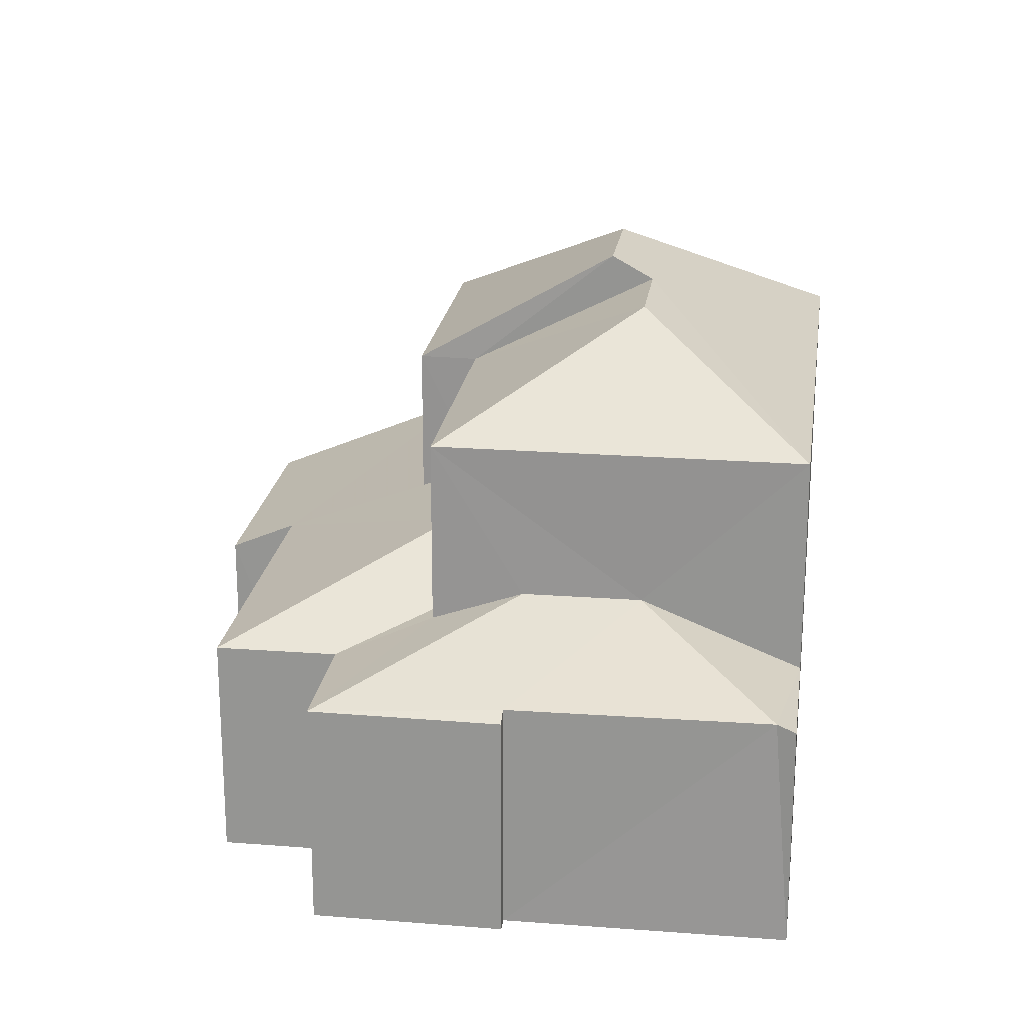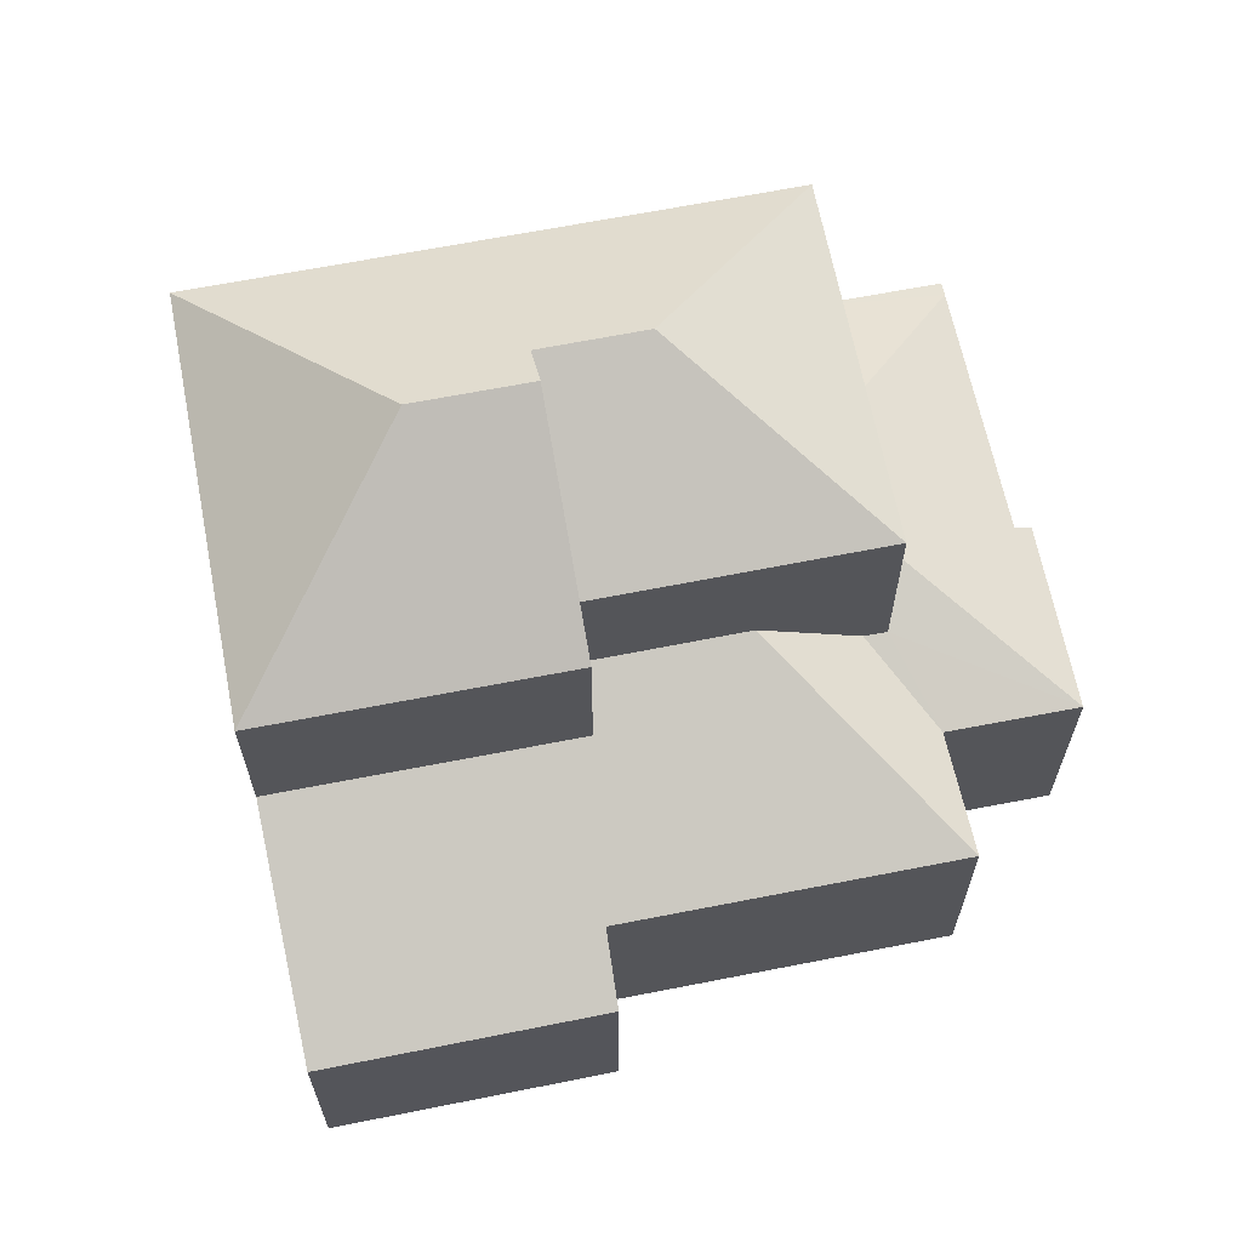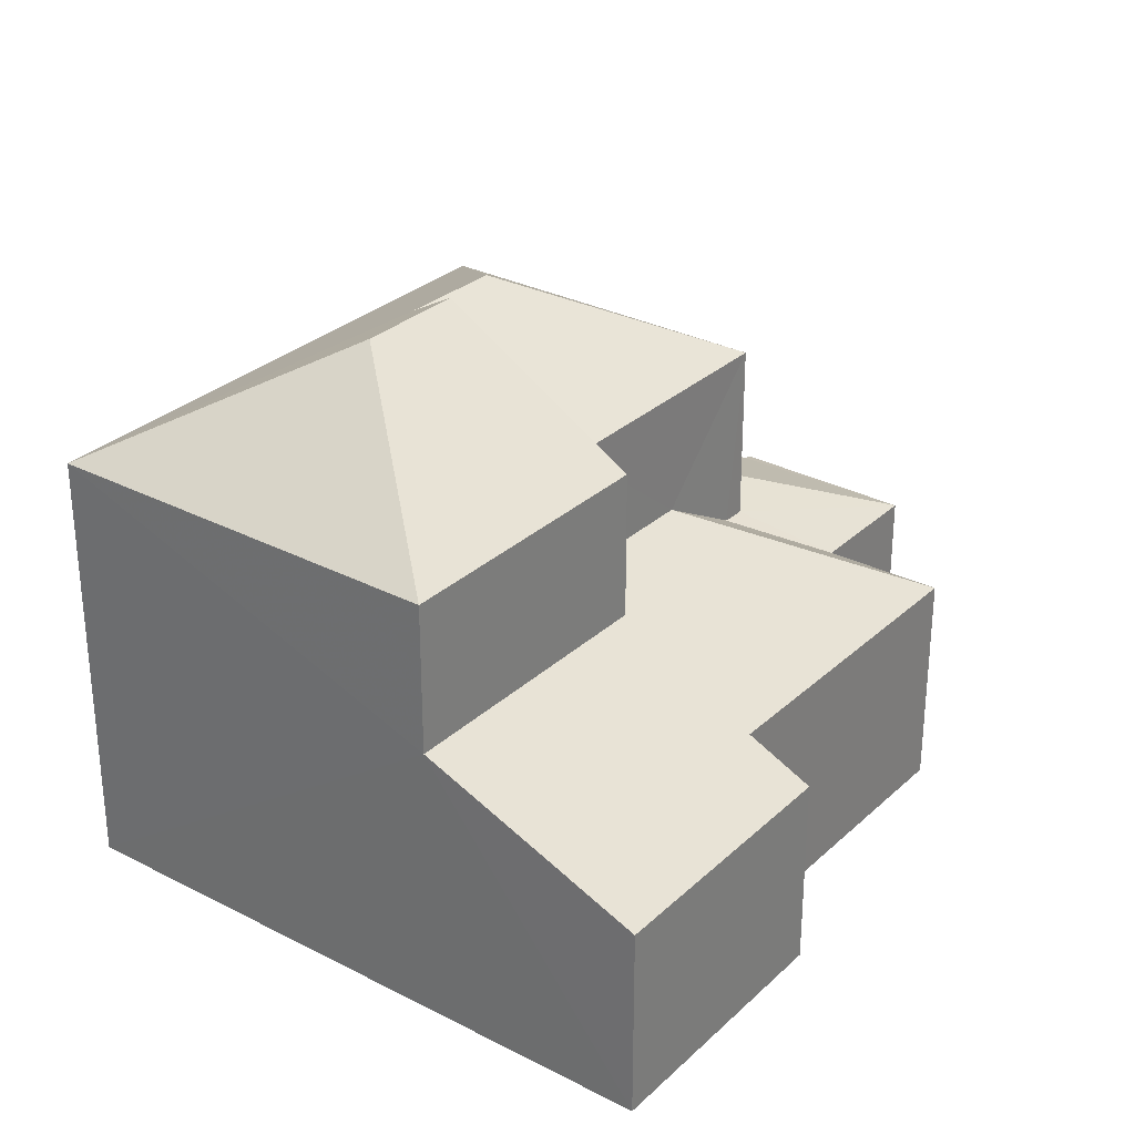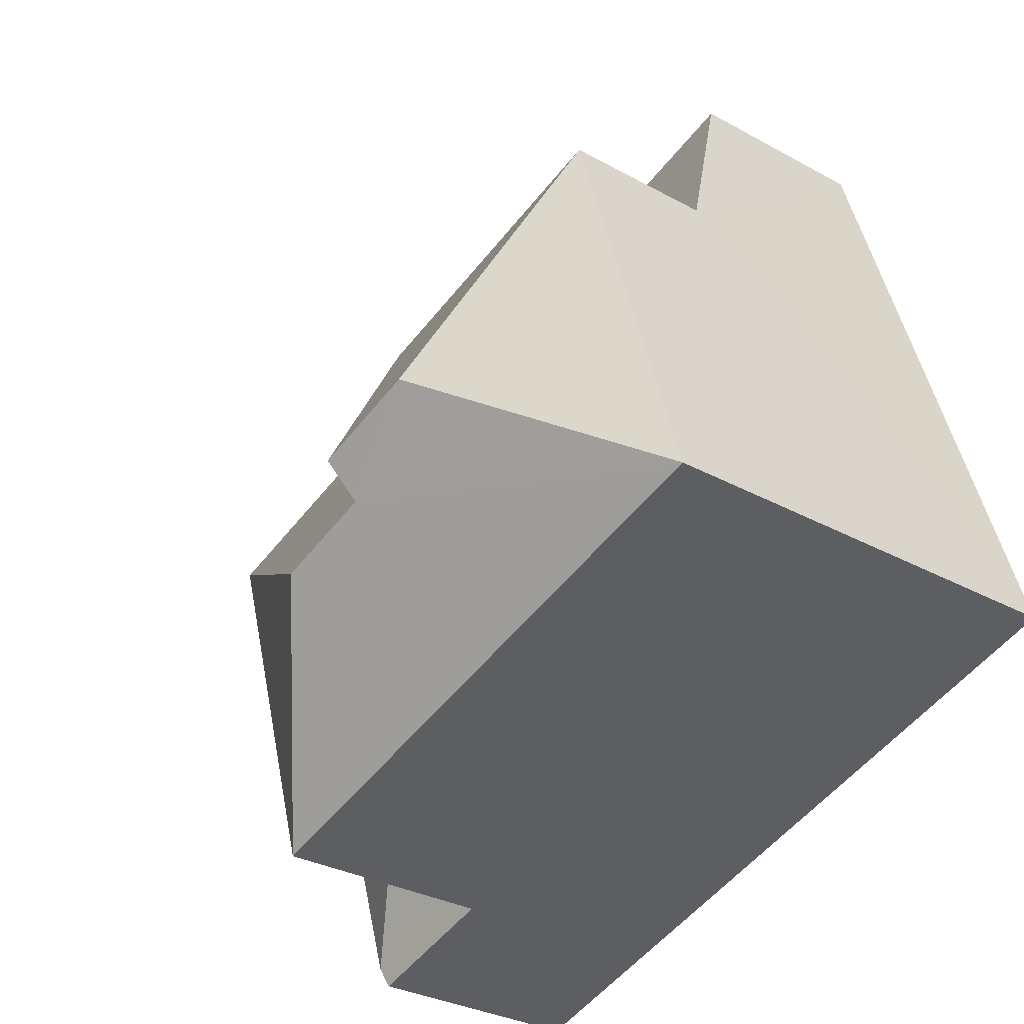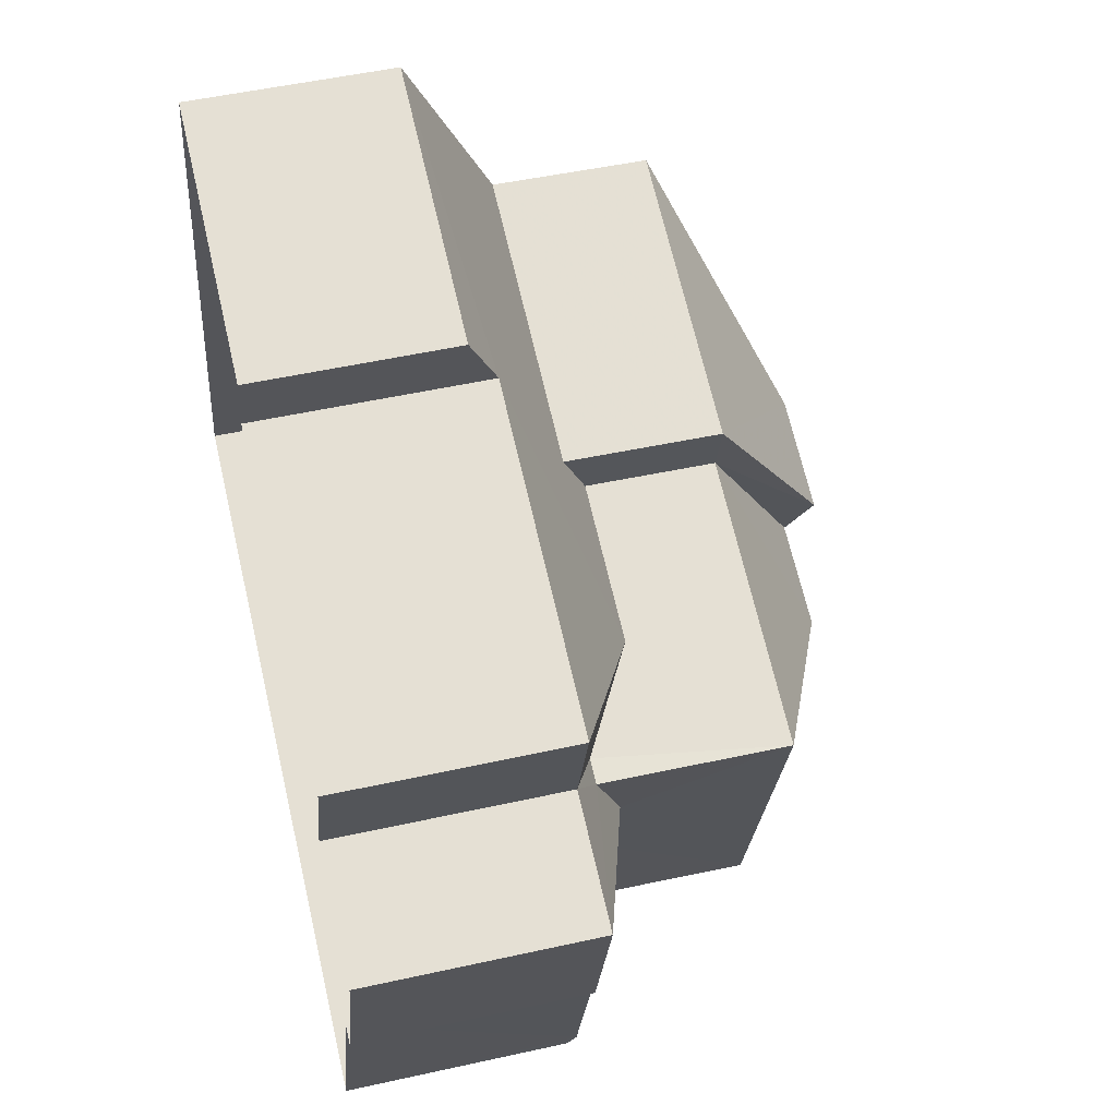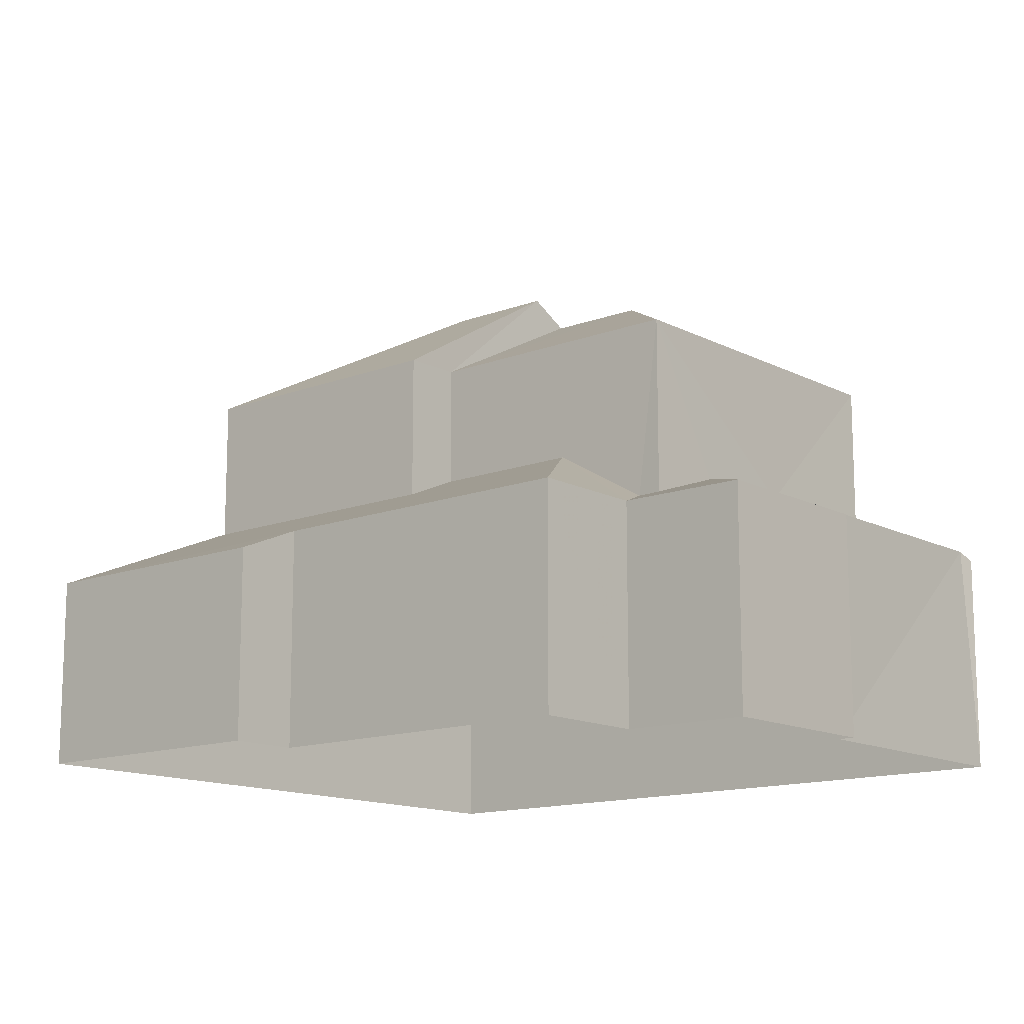
<metadata>
{"format":"obj","ext":"obj","renderer":"f3d","projection":"perspective","resolution":1024,"background":"white","views":[{"elev":21.4,"azim":-65.1,"up":"+Z"},{"elev":65.4,"azim":-174.3,"up":"+Z"},{"elev":29.8,"azim":144.2,"up":"+Z"},{"elev":-30.6,"azim":51.2,"up":"+Y"},{"elev":50.0,"azim":-103.6,"up":"+Y"},{"elev":-13.4,"azim":-122.2,"up":"+Z"}]}
</metadata>
<code>
v -3.153e+05 4.053e+04 7.616
v -3.153e+05 4.053e+04 7.616
v -3.153e+05 4.053e+04 7.611
v -3.153e+05 4.052e+04 7.614
v -3.153e+05 4.053e+04 7.615
v -3.153e+05 4.053e+04 7.616
v -3.153e+05 4.053e+04 7.616
v -3.153e+05 4.053e+04 7.617
v -3.153e+05 4.053e+04 7.616
v -3.153e+05 4.053e+04 7.617
v -3.153e+05 4.053e+04 15.73
v -3.153e+05 4.053e+04 13.97
v -3.153e+05 4.053e+04 13.97
v -3.153e+05 4.053e+04 15.73
v -3.153e+05 4.053e+04 13.97
v -3.153e+05 4.053e+04 13.97
v -3.153e+05 4.053e+04 15.38
v -3.153e+05 4.053e+04 15.38
v -3.153e+05 4.053e+04 12.15
v -3.153e+05 4.053e+04 12.15
v -3.153e+05 4.053e+04 11.79
v -3.153e+05 4.053e+04 10.85
v -3.153e+05 4.053e+04 10.85
v -3.153e+05 4.053e+04 11.79
v -3.153e+05 4.053e+04 10.43
v -3.153e+05 4.053e+04 10.43
v -3.153e+05 4.053e+04 13.97
v -3.153e+05 4.052e+04 13.97
v -3.153e+05 4.053e+04 10.85
v -3.153e+05 4.053e+04 11.32
v -3.153e+05 4.052e+04 10.96
v -3.153e+05 4.052e+04 10.85
v -3.153e+05 4.052e+04 10.85
v -3.153e+05 4.053e+04 11.76
v -3.153e+05 4.053e+04 11.76
v -3.153e+05 4.053e+04 11.32
v -3.153e+05 4.053e+04 10.85
v -3.153e+05 4.053e+04 10.95
v -3.153e+05 4.053e+04 10.85
f 1 2 3
f 3 4 5
f 1 6 2
f 7 8 5
f 9 10 1
f 8 9 5
f 9 1 3
f 5 9 3
f 11 12 13
f 14 11 13
f 15 16 17
f 18 15 17
f 19 20 21
f 22 19 23
f 21 24 23
f 23 24 25
f 23 25 26
f 19 21 23
f 11 27 12
f 17 16 28
f 19 29 30
f 19 22 29
f 31 32 33
f 34 31 33
f 35 36 37
f 36 29 37
f 36 30 29
f 31 34 38
f 34 35 38
f 38 37 39
f 38 35 37
f 11 18 27
f 27 18 28
f 11 14 18
f 28 18 17
f 24 13 12
f 24 21 13
f 37 9 8
f 37 29 9
f 26 2 6
f 26 25 2
f 1 26 6
f 1 23 26
f 39 7 5
f 38 39 5
f 34 28 16
f 16 36 35
f 34 33 28
f 34 16 35
f 9 29 22
f 10 9 22
f 21 20 13
f 13 15 14
f 14 15 18
f 20 15 13
f 7 37 8
f 7 39 37
f 12 27 24
f 27 3 24
f 24 2 25
f 24 3 2
f 1 10 22
f 23 1 22
f 36 16 30
f 30 16 19
f 19 15 20
f 19 16 15
f 32 31 4
f 4 31 5
f 31 38 5
f 32 4 33
f 4 3 33
f 33 27 28
f 33 3 27

</code>
